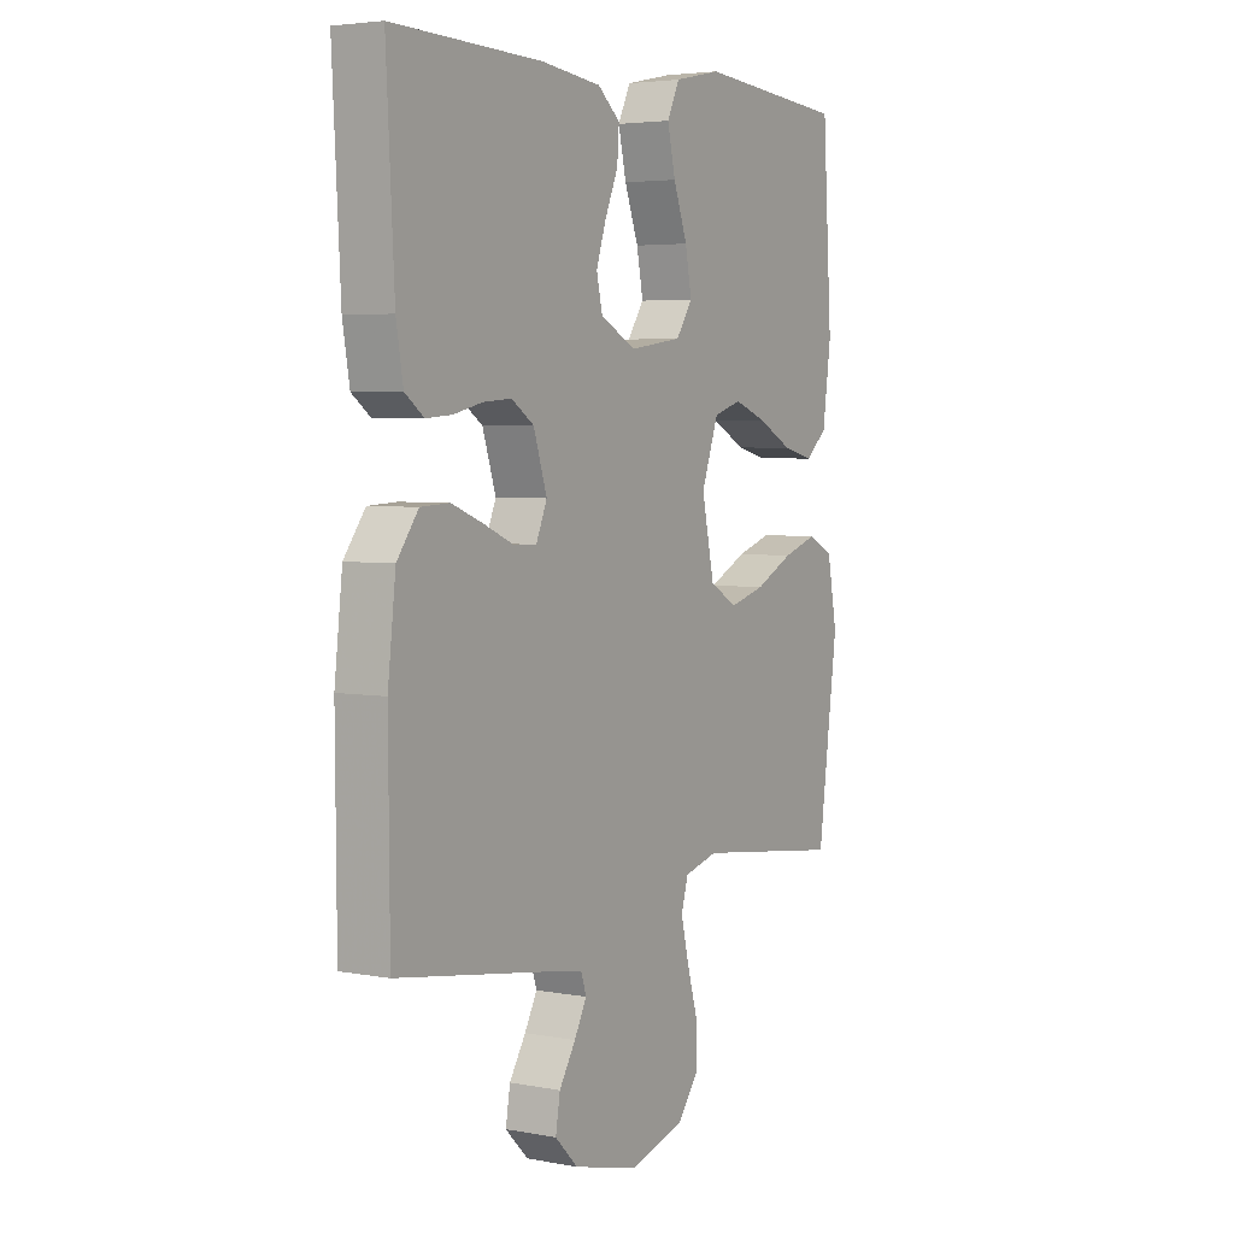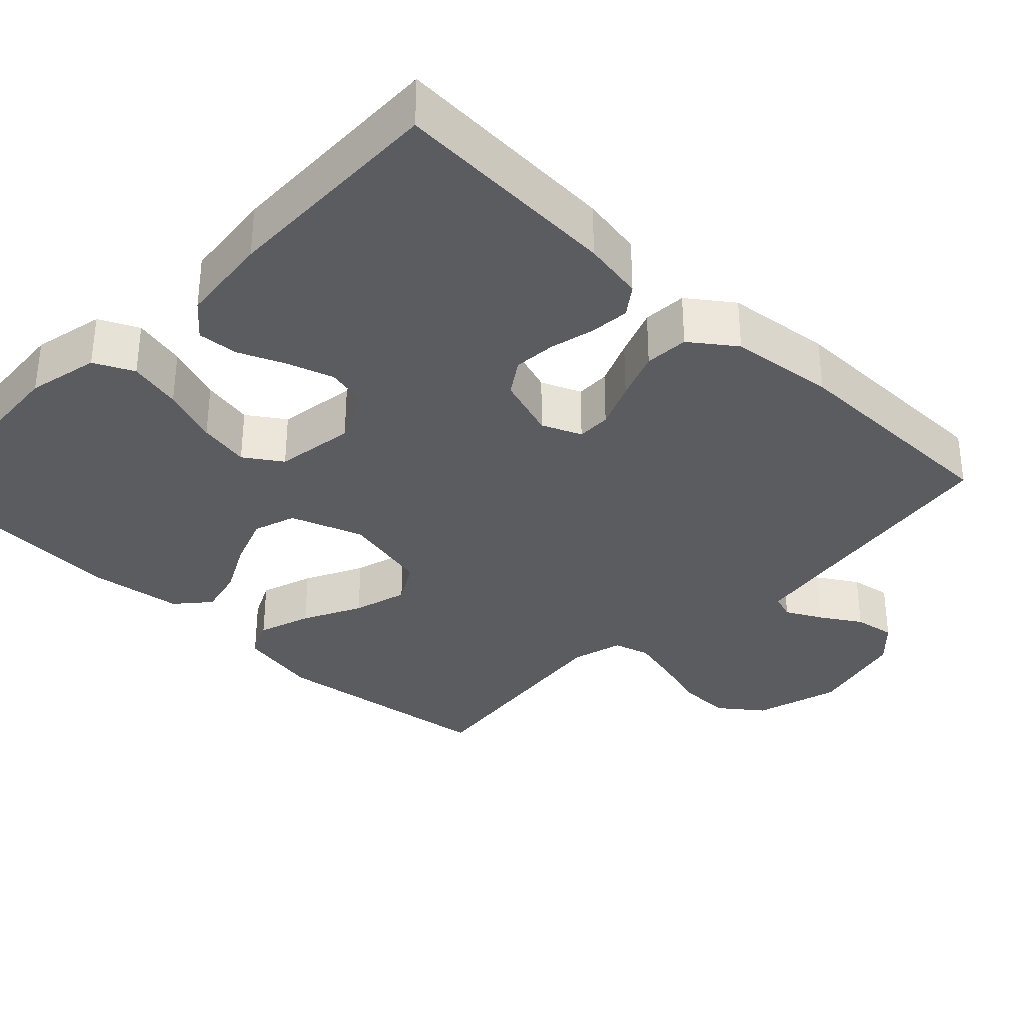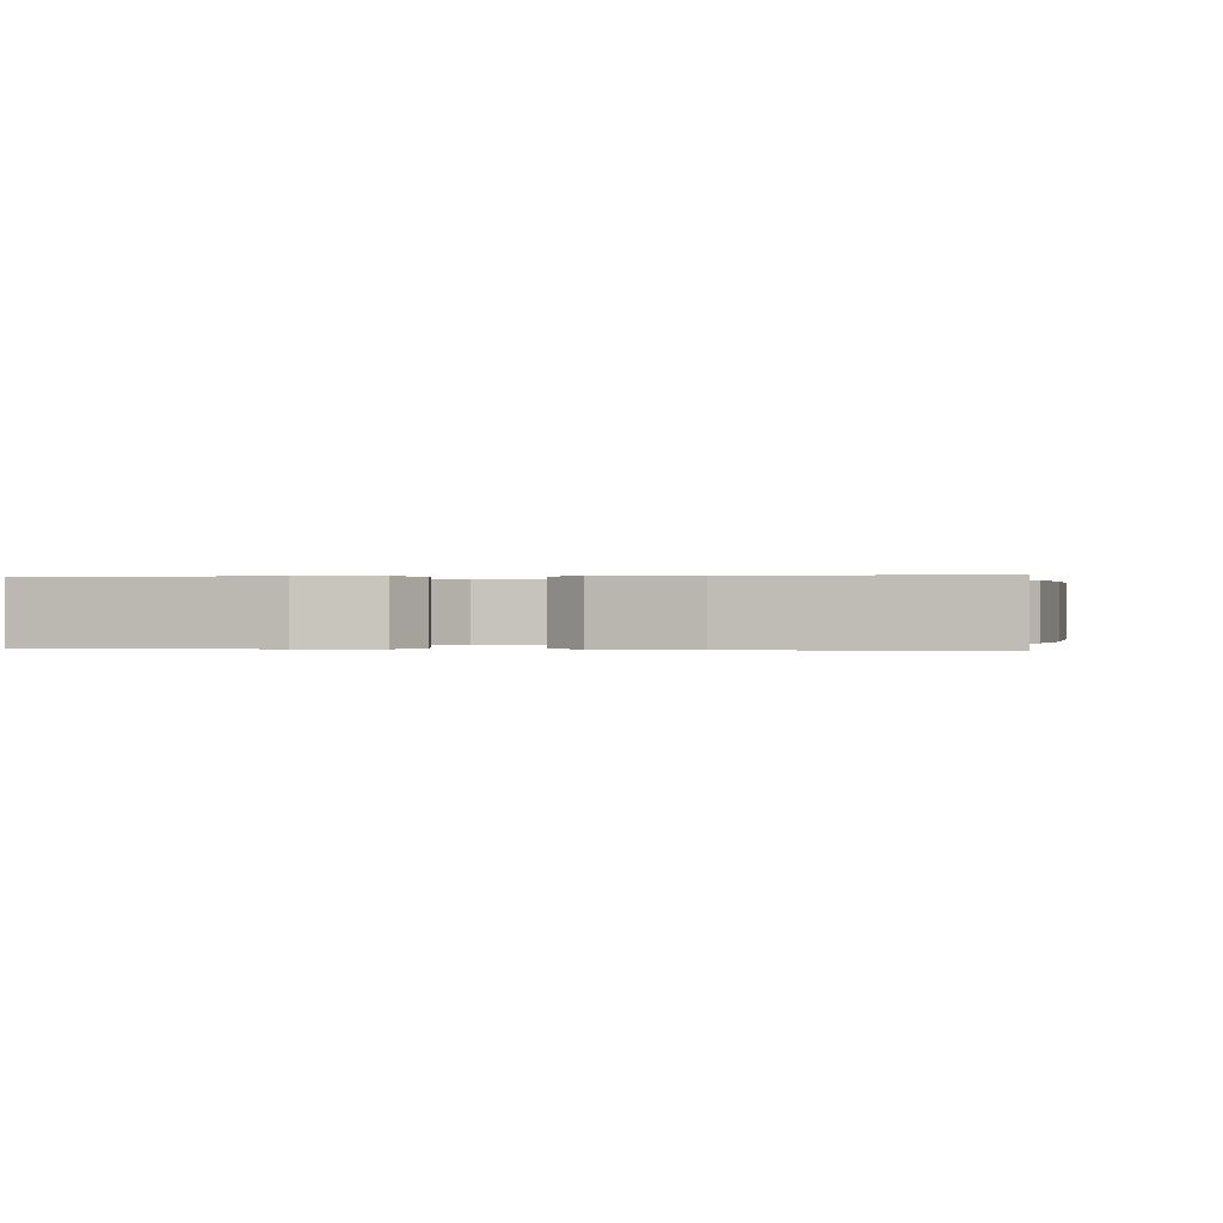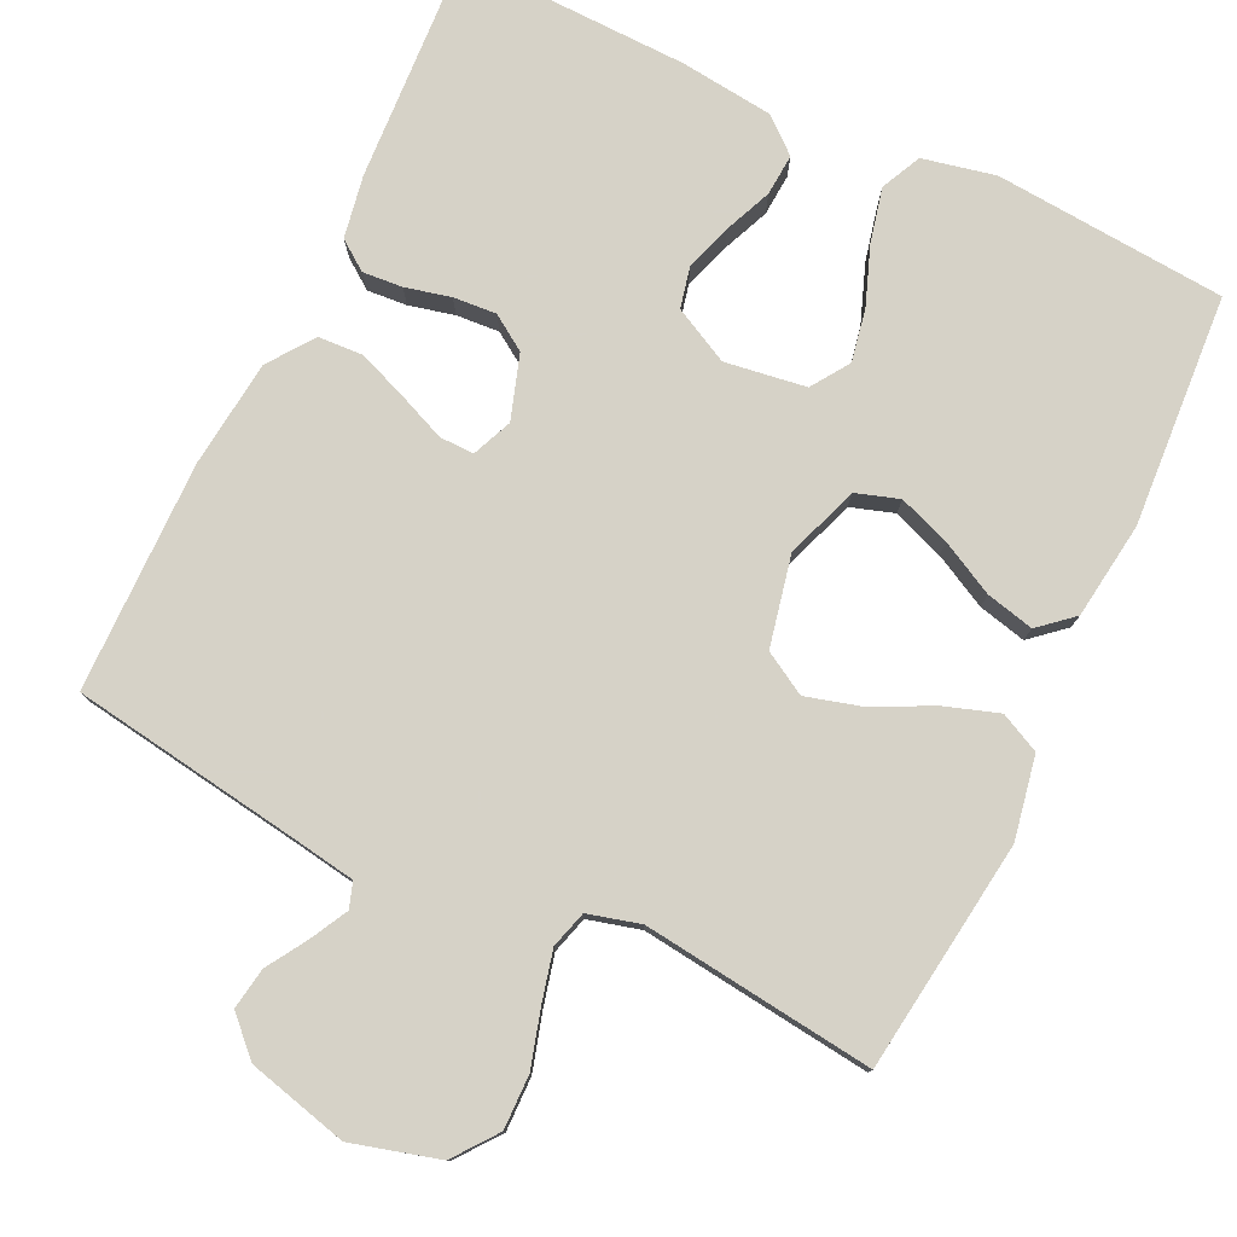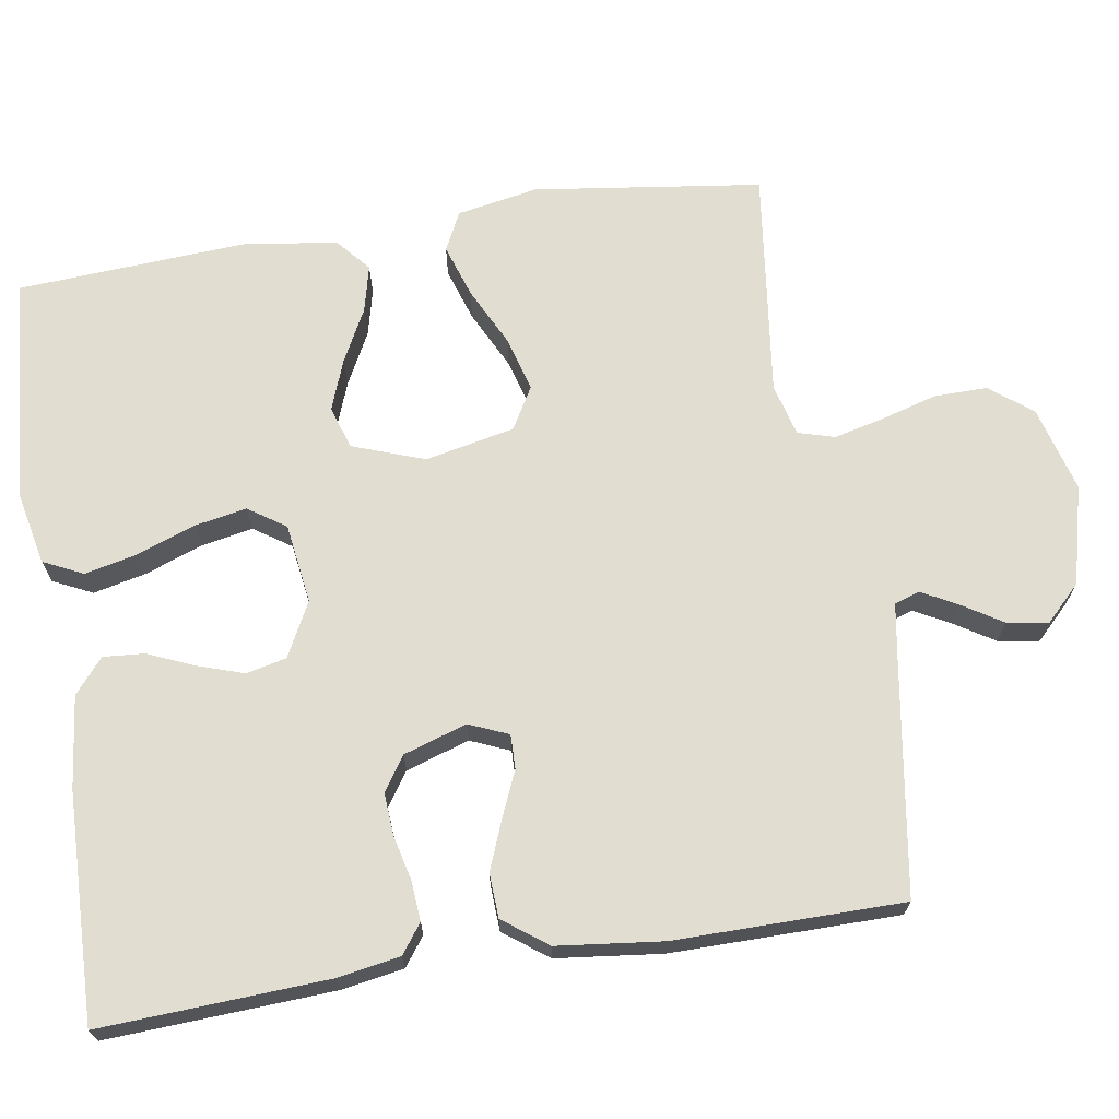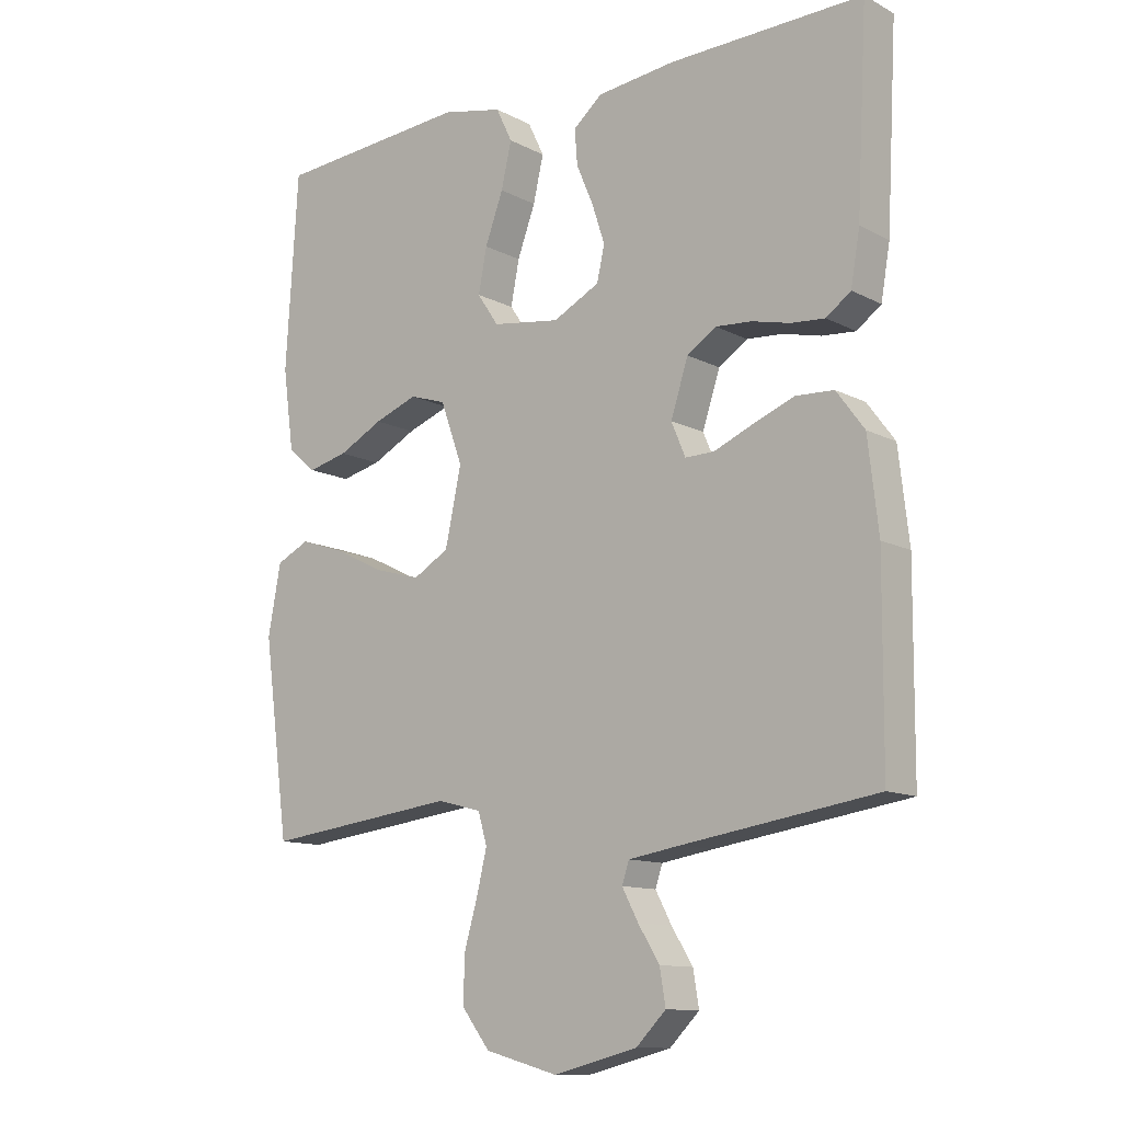
<metadata>
{"format":"obj","ext":"obj","renderer":"f3d","projection":"perspective","resolution":1024,"background":"white","views":[{"elev":4.2,"azim":121.3,"up":"+Z"},{"elev":-33.7,"azim":46.0,"up":"+Y"},{"elev":0.1,"azim":11.2,"up":"+Y"},{"elev":78.5,"azim":-154.6,"up":"+Y"},{"elev":68.9,"azim":81.0,"up":"+Y"},{"elev":-11.8,"azim":39.2,"up":"+Z"}]}
</metadata>
<code>
v 0.5 0.07 0.5
v 0.484 0.07 0.2
v 0.47 0.07 0.119
v 0.432 0.07 0.091
v 0.38 0.07 0.095
v 0.321 0.07 0.109
v 0.265 0.07 0.113
v 0.22 0.07 0.083
v 0.193 0.07 0
v 0.215 0.07 -0.052
v 0.26 0.07 -0.051
v 0.321 0.07 -0.025
v 0.385 0.07 0
v 0.443 0.07 -0.003
v 0.486 0.07 -0.061
v 0.502 0.07 -0.2
v 0.5 0.07 -0.5
v 0.2 0.07 -0.546
v 0.12 0.07 -0.559
v 0.109 0.07 -0.592
v 0.134 0.07 -0.639
v 0.167 0.07 -0.692
v 0.176 0.07 -0.746
v 0.13 0.07 -0.792
v 0 0.07 -0.825
v -0.113 0.07 -0.794
v -0.156 0.07 -0.738
v -0.155 0.07 -0.668
v -0.134 0.07 -0.595
v -0.118 0.07 -0.529
v -0.132 0.07 -0.481
v -0.2 0.07 -0.463
v -0.5 0.07 -0.5
v -0.54 0.07 -0.2
v -0.52 0.07 -0.093
v -0.469 0.07 -0.068
v -0.399 0.07 -0.091
v -0.322 0.07 -0.129
v -0.25 0.07 -0.149
v -0.195 0.07 -0.117
v -0.17 0.07 0
v -0.204 0.07 0.095
v -0.26 0.07 0.113
v -0.327 0.07 0.088
v -0.396 0.07 0.052
v -0.458 0.07 0.037
v -0.502 0.07 0.075
v -0.519 0.07 0.2
v -0.5 0.07 0.5
v -0.2 0.07 0.524
v -0.106 0.07 0.504
v -0.081 0.07 0.452
v -0.097 0.07 0.382
v -0.125 0.07 0.306
v -0.138 0.07 0.238
v -0.105 0.07 0.189
v 0 0.07 0.174
v 0.072 0.07 0.211
v 0.084 0.07 0.264
v 0.064 0.07 0.325
v 0.038 0.07 0.386
v 0.034 0.07 0.44
v 0.079 0.07 0.478
v 0.2 0.07 0.492
v 0.5 0 0.5
v 0.484 0 0.2
v 0.47 0 0.119
v 0.432 0 0.091
v 0.38 0 0.095
v 0.321 0 0.109
v 0.265 0 0.113
v 0.22 0 0.083
v 0.193 0 0
v 0.215 0 -0.052
v 0.26 0 -0.051
v 0.321 0 -0.025
v 0.385 0 0
v 0.443 0 -0.003
v 0.486 0 -0.061
v 0.502 0 -0.2
v 0.5 0 -0.5
v 0.2 0 -0.546
v 0.12 0 -0.559
v 0.109 0 -0.592
v 0.134 0 -0.639
v 0.167 0 -0.692
v 0.176 0 -0.746
v 0.13 0 -0.792
v 0 0 -0.825
v -0.113 0 -0.794
v -0.156 0 -0.738
v -0.155 0 -0.668
v -0.134 0 -0.595
v -0.118 0 -0.529
v -0.132 0 -0.481
v -0.2 0 -0.463
v -0.5 0 -0.5
v -0.54 0 -0.2
v -0.52 0 -0.093
v -0.469 0 -0.068
v -0.399 0 -0.091
v -0.322 0 -0.129
v -0.25 0 -0.149
v -0.195 0 -0.117
v -0.17 0 0
v -0.204 0 0.095
v -0.26 0 0.113
v -0.327 0 0.088
v -0.396 0 0.052
v -0.458 0 0.037
v -0.502 0 0.075
v -0.519 0 0.2
v -0.5 0 0.5
v -0.2 0 0.524
v -0.106 0 0.504
v -0.081 0 0.452
v -0.097 0 0.382
v -0.125 0 0.306
v -0.138 0 0.238
v -0.105 0 0.189
v 0 0 0.174
v 0.072 0 0.211
v 0.084 0 0.264
v 0.064 0 0.325
v 0.038 0 0.386
v 0.034 0 0.44
v 0.079 0 0.478
v 0.2 0 0.492
f 4 5 6
f 3 4 6
f 2 3 6
f 1 2 6
f 64 1 6
f 63 64 6
f 62 63 6
f 61 62 6
f 60 61 6
f 59 60 6 7
f 58 59 7 8
f 57 58 8 9
f 56 57 9 10
f 52 53 54
f 51 52 54
f 50 51 54
f 49 50 54
f 48 49 54
f 47 48 54
f 46 47 54
f 45 46 54
f 44 45 54
f 43 44 54 55
f 42 43 55 56
f 36 37 38
f 35 36 38
f 34 35 38
f 33 34 38
f 32 33 38
f 31 32 38 39
f 27 28 29
f 26 27 29
f 25 26 29
f 24 25 29
f 23 24 29
f 22 23 29
f 21 22 29
f 20 21 29 30
f 19 20 30 31
f 16 17 18
f 15 16 18
f 14 15 18
f 13 14 18
f 12 13 18
f 11 12 18
f 31 39 40
f 19 31 40
f 18 19 40
f 11 18 40
f 10 11 40
f 56 10 40 41
f 41 42 56
f 70 69 68
f 70 68 67
f 70 67 66
f 70 66 65
f 70 65 128
f 70 128 127
f 70 127 126
f 70 126 125
f 70 125 124
f 71 70 124 123
f 72 71 123 122
f 73 72 122 121
f 74 73 121 120
f 118 117 116
f 118 116 115
f 118 115 114
f 118 114 113
f 118 113 112
f 118 112 111
f 118 111 110
f 118 110 109
f 118 109 108
f 119 118 108 107
f 120 119 107 106
f 102 101 100
f 102 100 99
f 102 99 98
f 102 98 97
f 102 97 96
f 103 102 96 95
f 93 92 91
f 93 91 90
f 93 90 89
f 93 89 88
f 93 88 87
f 93 87 86
f 93 86 85
f 94 93 85 84
f 95 94 84 83
f 82 81 80
f 82 80 79
f 82 79 78
f 82 78 77
f 82 77 76
f 82 76 75
f 104 103 95
f 104 95 83
f 104 83 82
f 104 82 75
f 104 75 74
f 105 104 74 120
f 120 106 105
f 1 65 66 2
f 2 66 67 3
f 3 67 68 4
f 4 68 69 5
f 5 69 70 6
f 6 70 71 7
f 7 71 72 8
f 8 72 73 9
f 9 73 74 10
f 10 74 75 11
f 11 75 76 12
f 12 76 77 13
f 13 77 78 14
f 14 78 79 15
f 15 79 80 16
f 16 80 81 17
f 17 81 82 18
f 18 82 83 19
f 19 83 84 20
f 20 84 85 21
f 21 85 86 22
f 22 86 87 23
f 23 87 88 24
f 24 88 89 25
f 25 89 90 26
f 26 90 91 27
f 27 91 92 28
f 28 92 93 29
f 29 93 94 30
f 30 94 95 31
f 31 95 96 32
f 32 96 97 33
f 33 97 98 34
f 34 98 99 35
f 35 99 100 36
f 36 100 101 37
f 37 101 102 38
f 38 102 103 39
f 39 103 104 40
f 40 104 105 41
f 41 105 106 42
f 42 106 107 43
f 43 107 108 44
f 44 108 109 45
f 45 109 110 46
f 46 110 111 47
f 47 111 112 48
f 48 112 113 49
f 49 113 114 50
f 50 114 115 51
f 51 115 116 52
f 52 116 117 53
f 53 117 118 54
f 54 118 119 55
f 55 119 120 56
f 56 120 121 57
f 57 121 122 58
f 58 122 123 59
f 59 123 124 60
f 60 124 125 61
f 61 125 126 62
f 62 126 127 63
f 63 127 128 64
f 64 128 65 1

</code>
